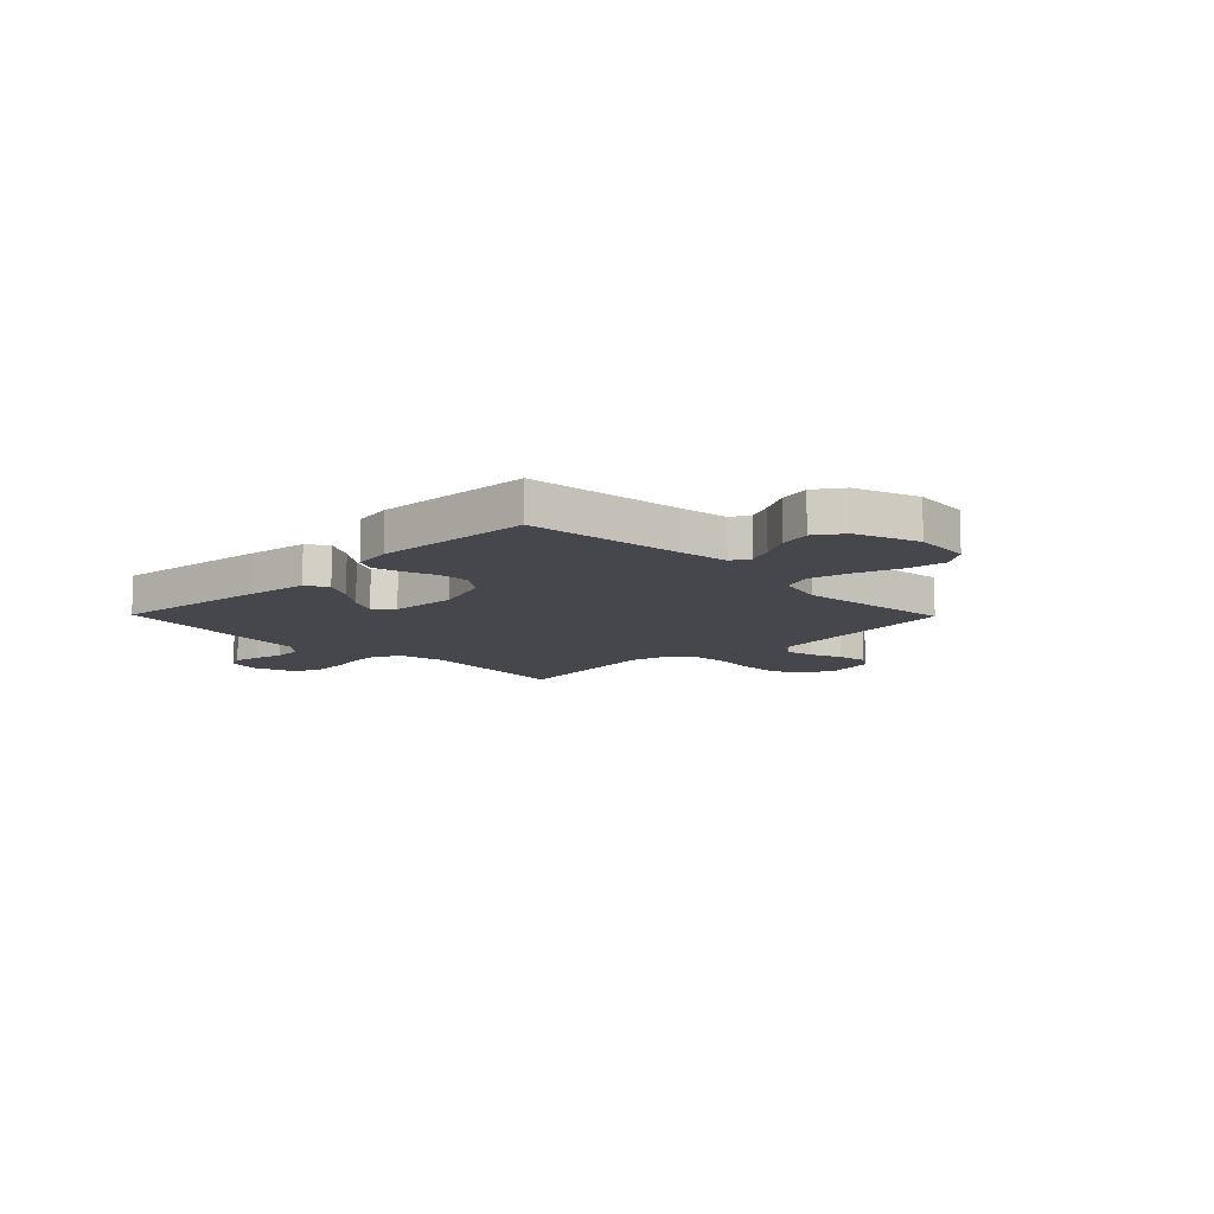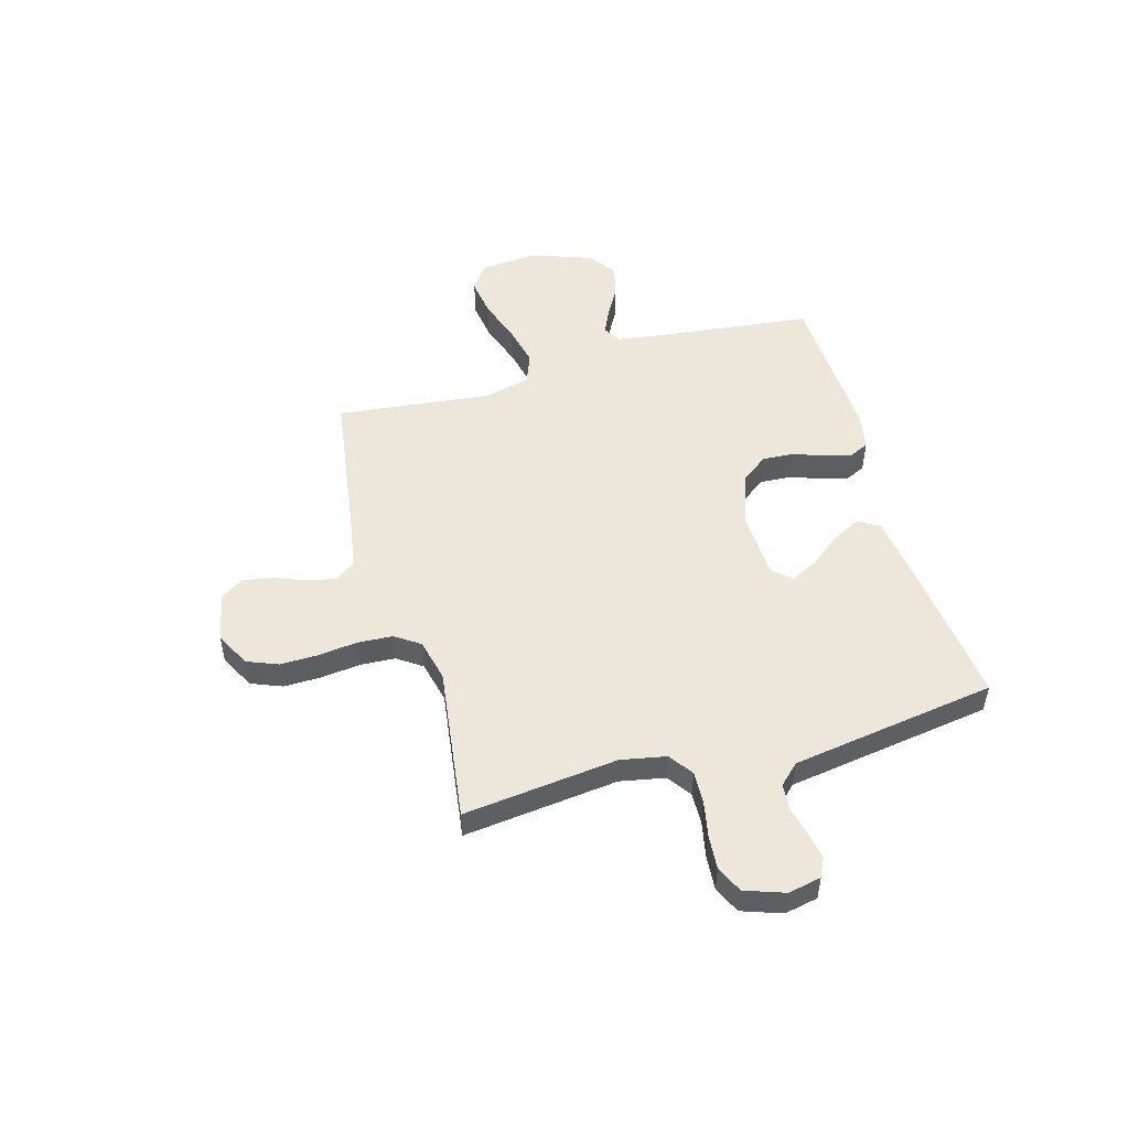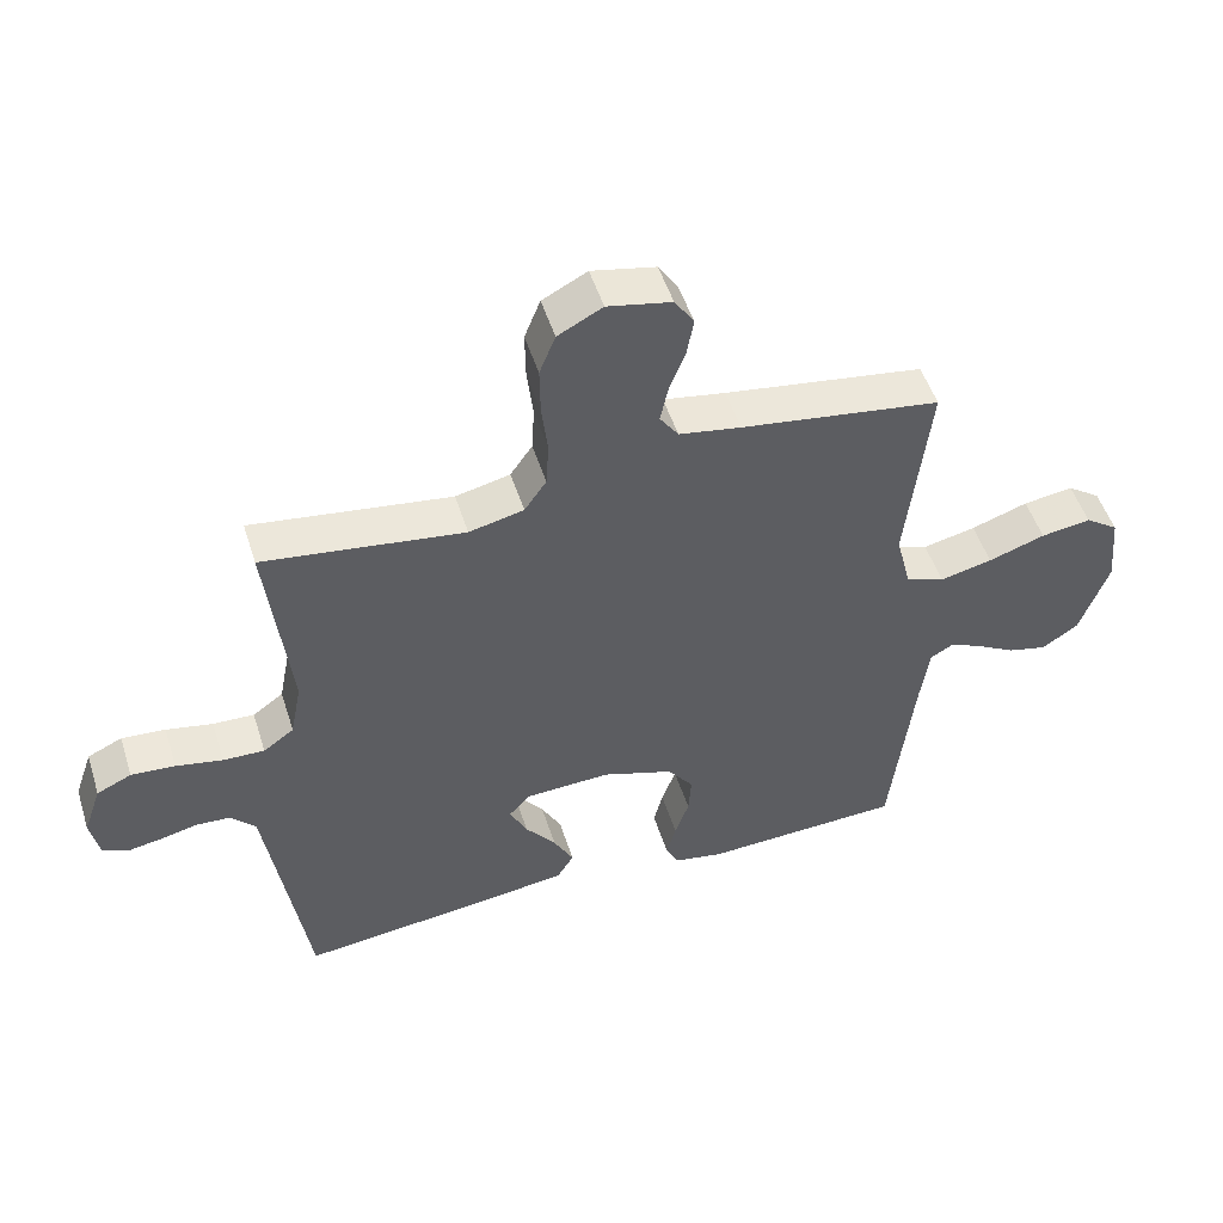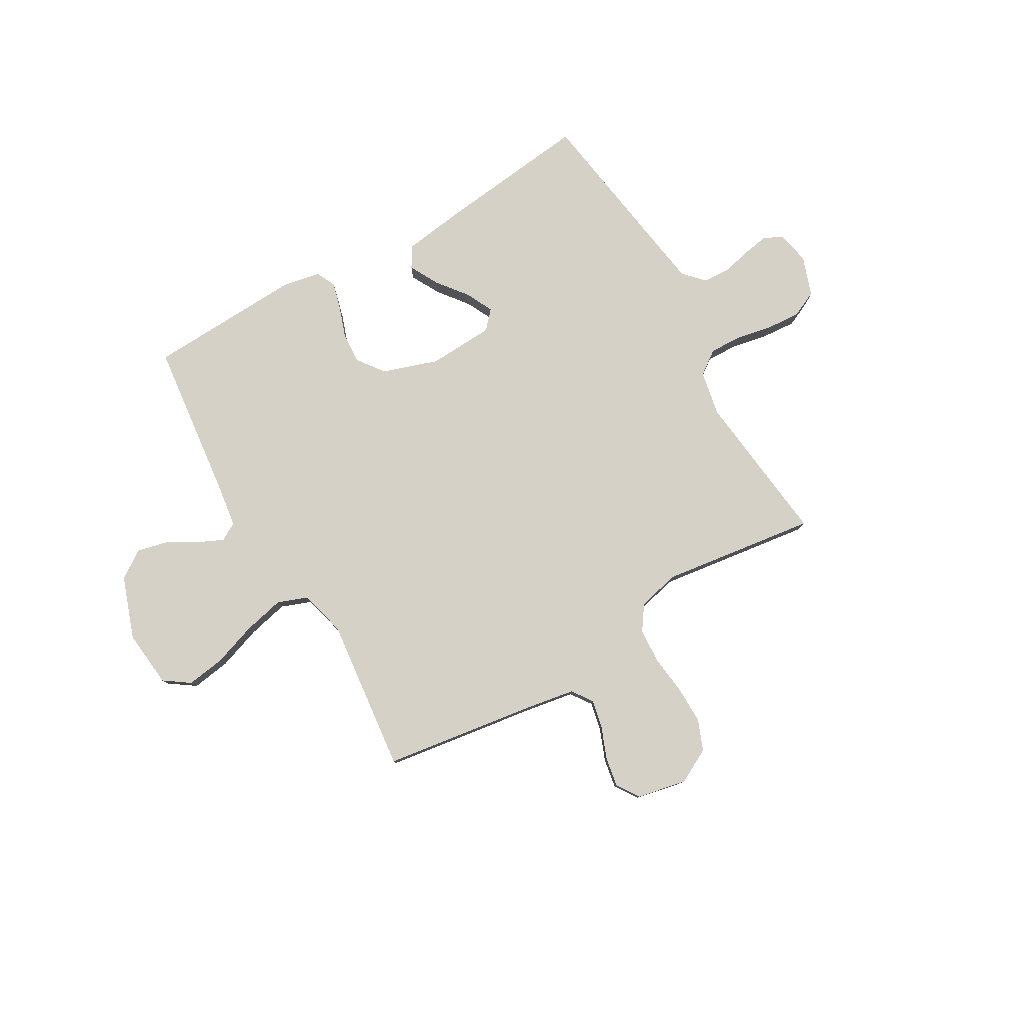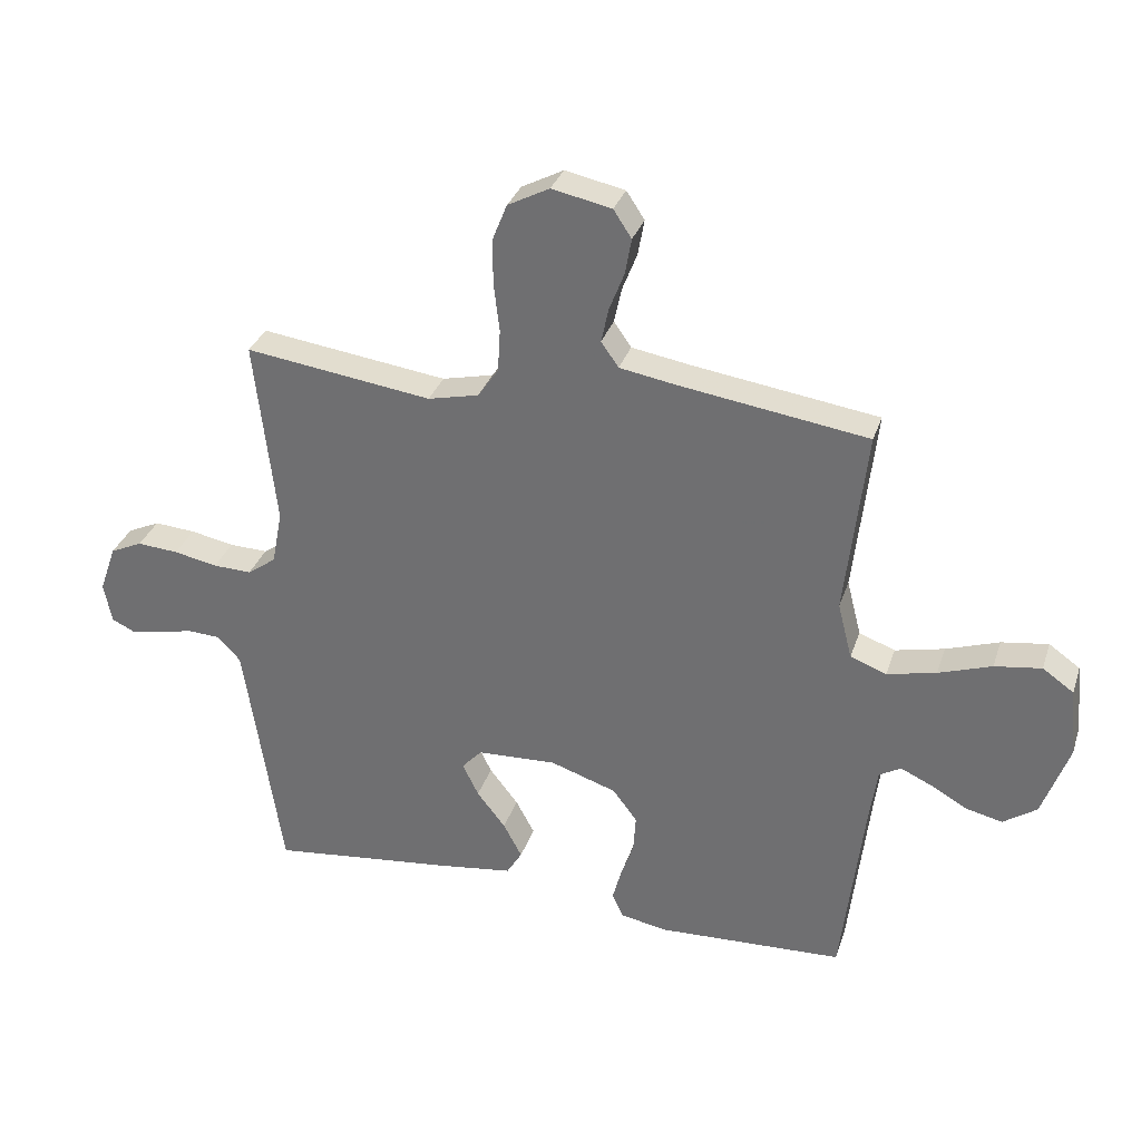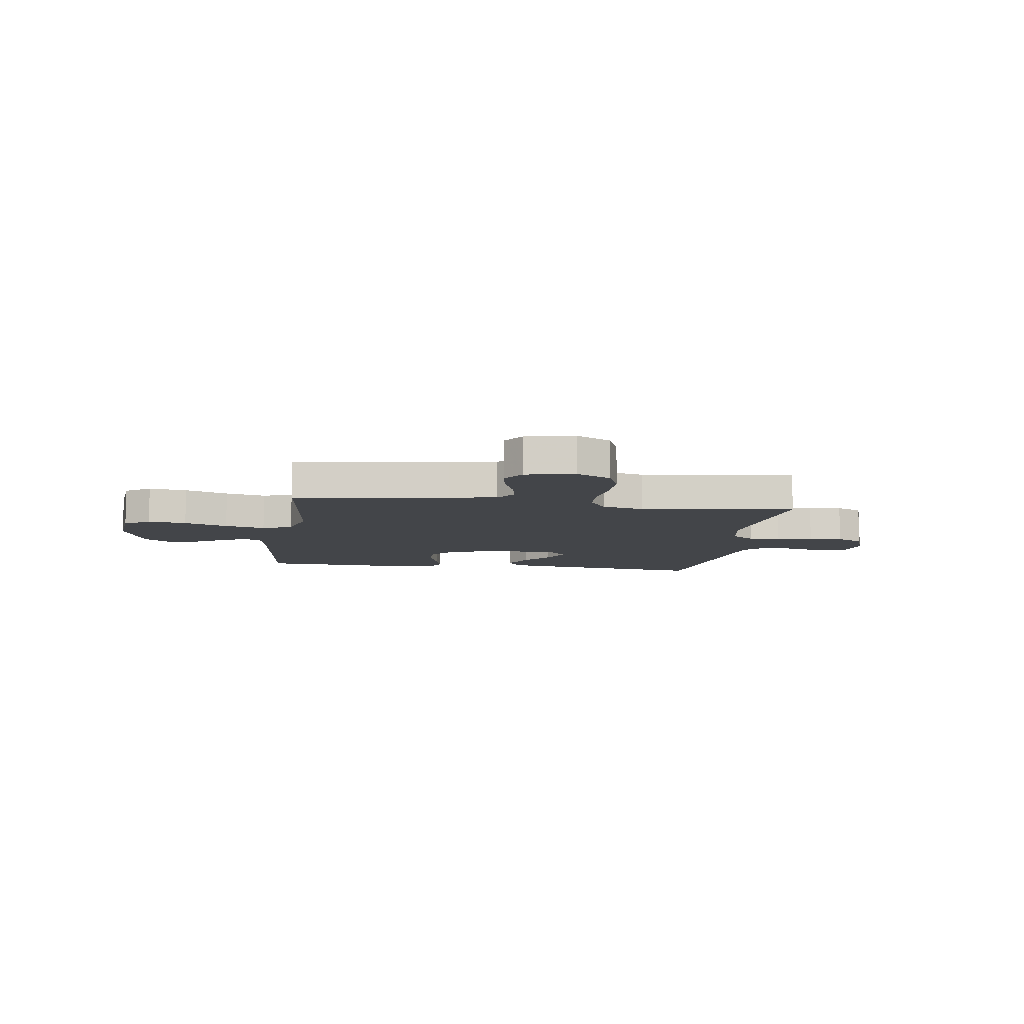
<metadata>
{"format":"obj","ext":"obj","renderer":"f3d","projection":"perspective","resolution":1024,"background":"white","views":[{"elev":-11.0,"azim":-135.6,"up":"+Y"},{"elev":51.0,"azim":74.1,"up":"+Y"},{"elev":50.7,"azim":162.5,"up":"+Z"},{"elev":79.7,"azim":-30.1,"up":"+Y"},{"elev":32.0,"azim":-163.1,"up":"+Z"},{"elev":-8.9,"azim":-8.3,"up":"+Y"}]}
</metadata>
<code>
v 0.5 0.07 0.5
v 0.466 0.07 0.2
v 0.483 0.07 0.113
v 0.529 0.07 0.08
v 0.591 0.07 0.082
v 0.661 0.07 0.096
v 0.727 0.07 0.101
v 0.779 0.07 0.077
v 0.806 0.07 0
v 0.793 0.07 -0.064
v 0.756 0.07 -0.082
v 0.705 0.07 -0.073
v 0.649 0.07 -0.06
v 0.597 0.07 -0.063
v 0.56 0.07 -0.102
v 0.545 0.07 -0.2
v 0.5 0.07 -0.5
v 0.2 0.07 -0.466
v 0.083 0.07 -0.45
v 0.058 0.07 -0.409
v 0.088 0.07 -0.353
v 0.134 0.07 -0.294
v 0.16 0.07 -0.241
v 0.128 0.07 -0.206
v 0 0.07 -0.2
v -0.107 0.07 -0.236
v -0.146 0.07 -0.288
v -0.142 0.07 -0.348
v -0.121 0.07 -0.408
v -0.107 0.07 -0.461
v -0.125 0.07 -0.499
v -0.2 0.07 -0.513
v -0.5 0.07 -0.5
v -0.535 0.07 -0.2
v -0.548 0.07 -0.107
v -0.583 0.07 -0.087
v -0.633 0.07 -0.11
v -0.691 0.07 -0.143
v -0.75 0.07 -0.157
v -0.804 0.07 -0.12
v -0.847 0.07 0
v -0.836 0.07 0.111
v -0.786 0.07 0.146
v -0.711 0.07 0.135
v -0.626 0.07 0.106
v -0.547 0.07 0.088
v -0.489 0.07 0.11
v -0.466 0.07 0.2
v -0.5 0.07 0.5
v -0.2 0.07 0.544
v -0.107 0.07 0.56
v -0.079 0.07 0.6
v -0.091 0.07 0.656
v -0.115 0.07 0.717
v -0.125 0.07 0.774
v -0.096 0.07 0.818
v 0 0.07 0.838
v 0.067 0.07 0.803
v 0.091 0.07 0.743
v 0.09 0.07 0.67
v 0.081 0.07 0.594
v 0.085 0.07 0.526
v 0.118 0.07 0.478
v 0.2 0.07 0.459
v 0.5 0 0.5
v 0.466 0 0.2
v 0.483 0 0.113
v 0.529 0 0.08
v 0.591 0 0.082
v 0.661 0 0.096
v 0.727 0 0.101
v 0.779 0 0.077
v 0.806 0 0
v 0.793 0 -0.064
v 0.756 0 -0.082
v 0.705 0 -0.073
v 0.649 0 -0.06
v 0.597 0 -0.063
v 0.56 0 -0.102
v 0.545 0 -0.2
v 0.5 0 -0.5
v 0.2 0 -0.466
v 0.083 0 -0.45
v 0.058 0 -0.409
v 0.088 0 -0.353
v 0.134 0 -0.294
v 0.16 0 -0.241
v 0.128 0 -0.206
v 0 0 -0.2
v -0.107 0 -0.236
v -0.146 0 -0.288
v -0.142 0 -0.348
v -0.121 0 -0.408
v -0.107 0 -0.461
v -0.125 0 -0.499
v -0.2 0 -0.513
v -0.5 0 -0.5
v -0.535 0 -0.2
v -0.548 0 -0.107
v -0.583 0 -0.087
v -0.633 0 -0.11
v -0.691 0 -0.143
v -0.75 0 -0.157
v -0.804 0 -0.12
v -0.847 0 0
v -0.836 0 0.111
v -0.786 0 0.146
v -0.711 0 0.135
v -0.626 0 0.106
v -0.547 0 0.088
v -0.489 0 0.11
v -0.466 0 0.2
v -0.5 0 0.5
v -0.2 0 0.544
v -0.107 0 0.56
v -0.079 0 0.6
v -0.091 0 0.656
v -0.115 0 0.717
v -0.125 0 0.774
v -0.096 0 0.818
v 0 0 0.838
v 0.067 0 0.803
v 0.091 0 0.743
v 0.09 0 0.67
v 0.081 0 0.594
v 0.085 0 0.526
v 0.118 0 0.478
v 0.2 0 0.459
f 58 59 60 61
f 58 61 62
f 57 58 62
f 56 57 62
f 53 54 55 56
f 52 53 56 62
f 51 52 62 63
f 48 49 50
f 47 48 50 51
f 42 43 44 45
f 42 45 46
f 41 42 46
f 40 41 46
f 37 38 39 40
f 36 37 40 46
f 35 36 46 47
f 31 32 33 34
f 28 29 30 31
f 28 31 34 35
f 19 20 21 22
f 19 22 23
f 16 17 18 19
f 15 16 19 23
f 14 15 23 24
f 10 11 12 13
f 8 9 10 13
f 8 13 14
f 5 6 7 8
f 4 5 8 14
f 3 4 14 24
f 64 1 2
f 63 64 2 3
f 27 28 35 47
f 26 27 47 51
f 25 26 51 63
f 3 24 25 63
f 125 124 123 122
f 126 125 122
f 126 122 121
f 126 121 120
f 120 119 118 117
f 126 120 117 116
f 127 126 116 115
f 114 113 112
f 115 114 112 111
f 109 108 107 106
f 110 109 106
f 110 106 105
f 110 105 104
f 104 103 102 101
f 110 104 101 100
f 111 110 100 99
f 98 97 96 95
f 95 94 93 92
f 99 98 95 92
f 86 85 84 83
f 87 86 83
f 83 82 81 80
f 87 83 80 79
f 88 87 79 78
f 77 76 75 74
f 77 74 73 72
f 78 77 72
f 72 71 70 69
f 78 72 69 68
f 88 78 68 67
f 66 65 128
f 67 66 128 127
f 111 99 92 91
f 115 111 91 90
f 127 115 90 89
f 127 89 88 67
f 1 65 66 2
f 2 66 67 3
f 3 67 68 4
f 4 68 69 5
f 5 69 70 6
f 6 70 71 7
f 7 71 72 8
f 8 72 73 9
f 9 73 74 10
f 10 74 75 11
f 11 75 76 12
f 12 76 77 13
f 13 77 78 14
f 14 78 79 15
f 15 79 80 16
f 16 80 81 17
f 17 81 82 18
f 18 82 83 19
f 19 83 84 20
f 20 84 85 21
f 21 85 86 22
f 22 86 87 23
f 23 87 88 24
f 24 88 89 25
f 25 89 90 26
f 26 90 91 27
f 27 91 92 28
f 28 92 93 29
f 29 93 94 30
f 30 94 95 31
f 31 95 96 32
f 32 96 97 33
f 33 97 98 34
f 34 98 99 35
f 35 99 100 36
f 36 100 101 37
f 37 101 102 38
f 38 102 103 39
f 39 103 104 40
f 40 104 105 41
f 41 105 106 42
f 42 106 107 43
f 43 107 108 44
f 44 108 109 45
f 45 109 110 46
f 46 110 111 47
f 47 111 112 48
f 48 112 113 49
f 49 113 114 50
f 50 114 115 51
f 51 115 116 52
f 52 116 117 53
f 53 117 118 54
f 54 118 119 55
f 55 119 120 56
f 56 120 121 57
f 57 121 122 58
f 58 122 123 59
f 59 123 124 60
f 60 124 125 61
f 61 125 126 62
f 62 126 127 63
f 63 127 128 64
f 64 128 65 1

</code>
